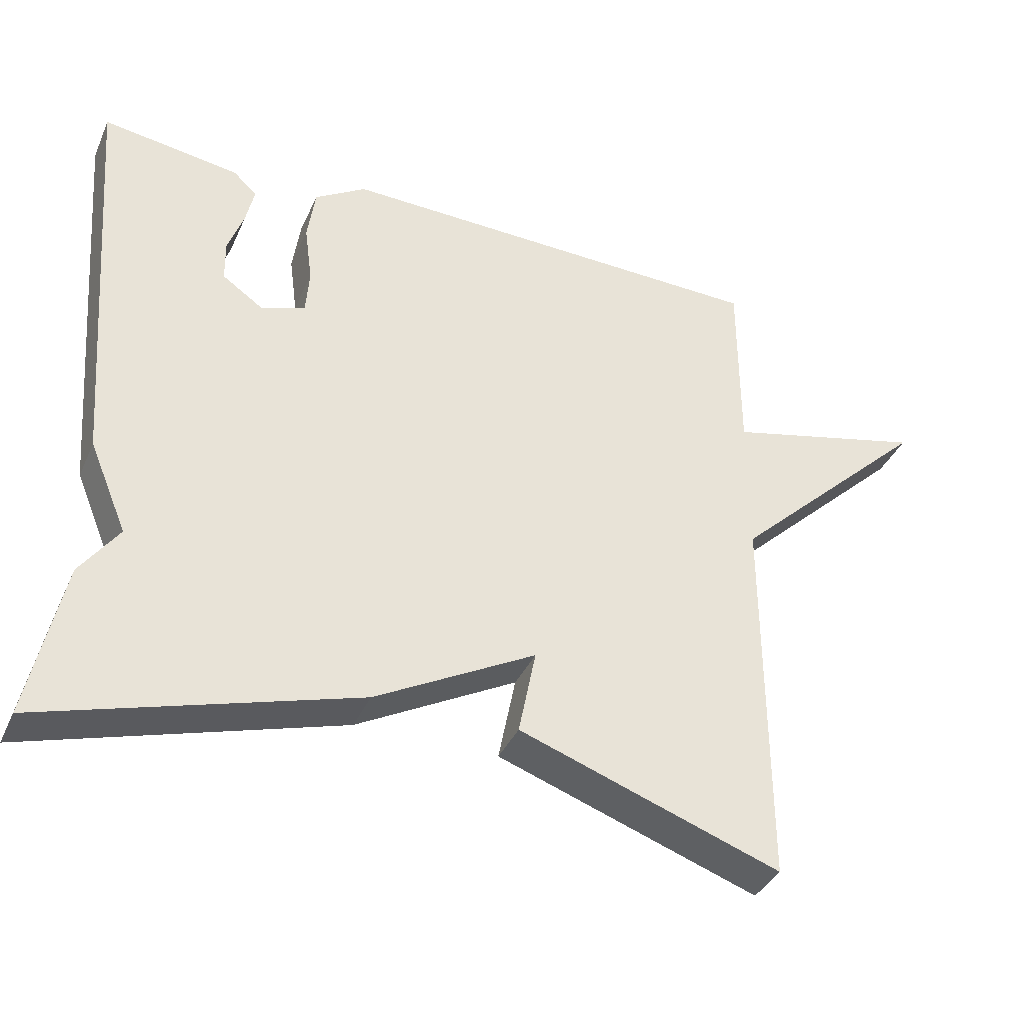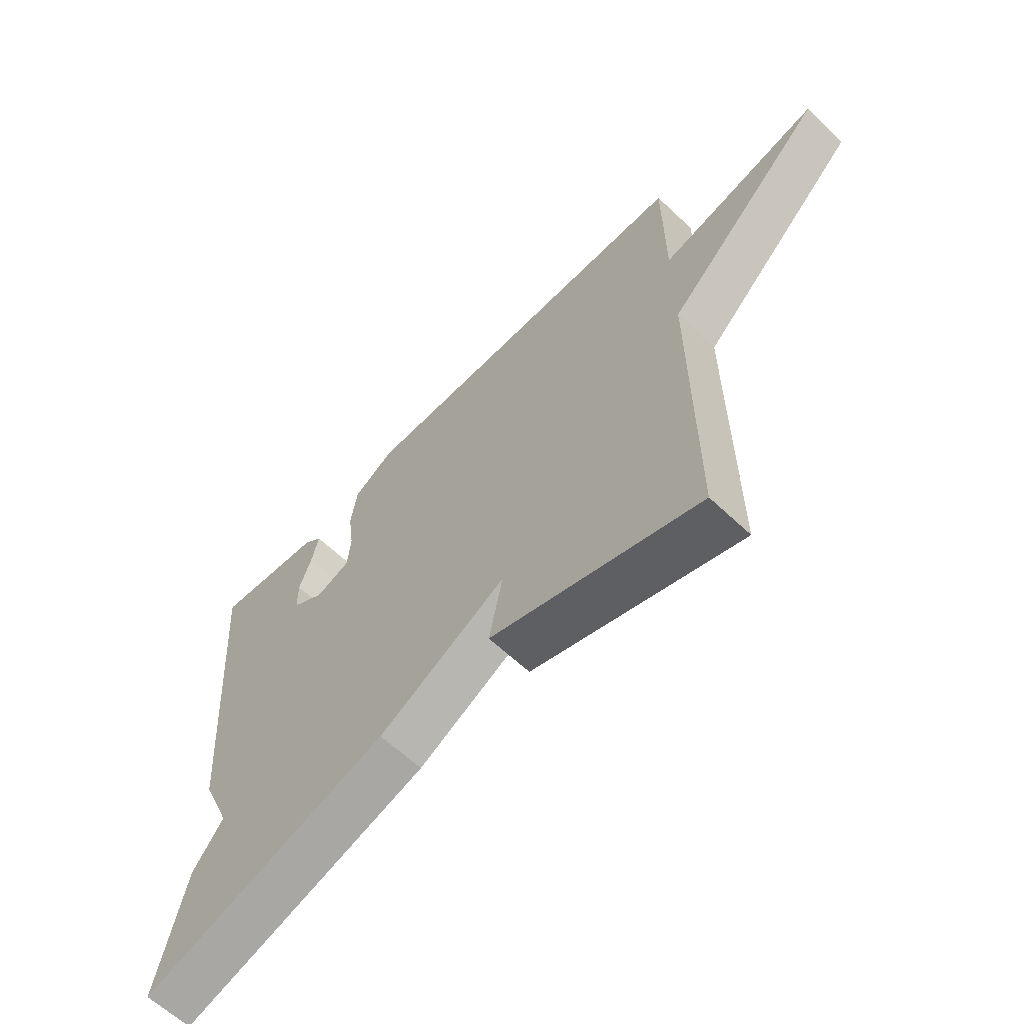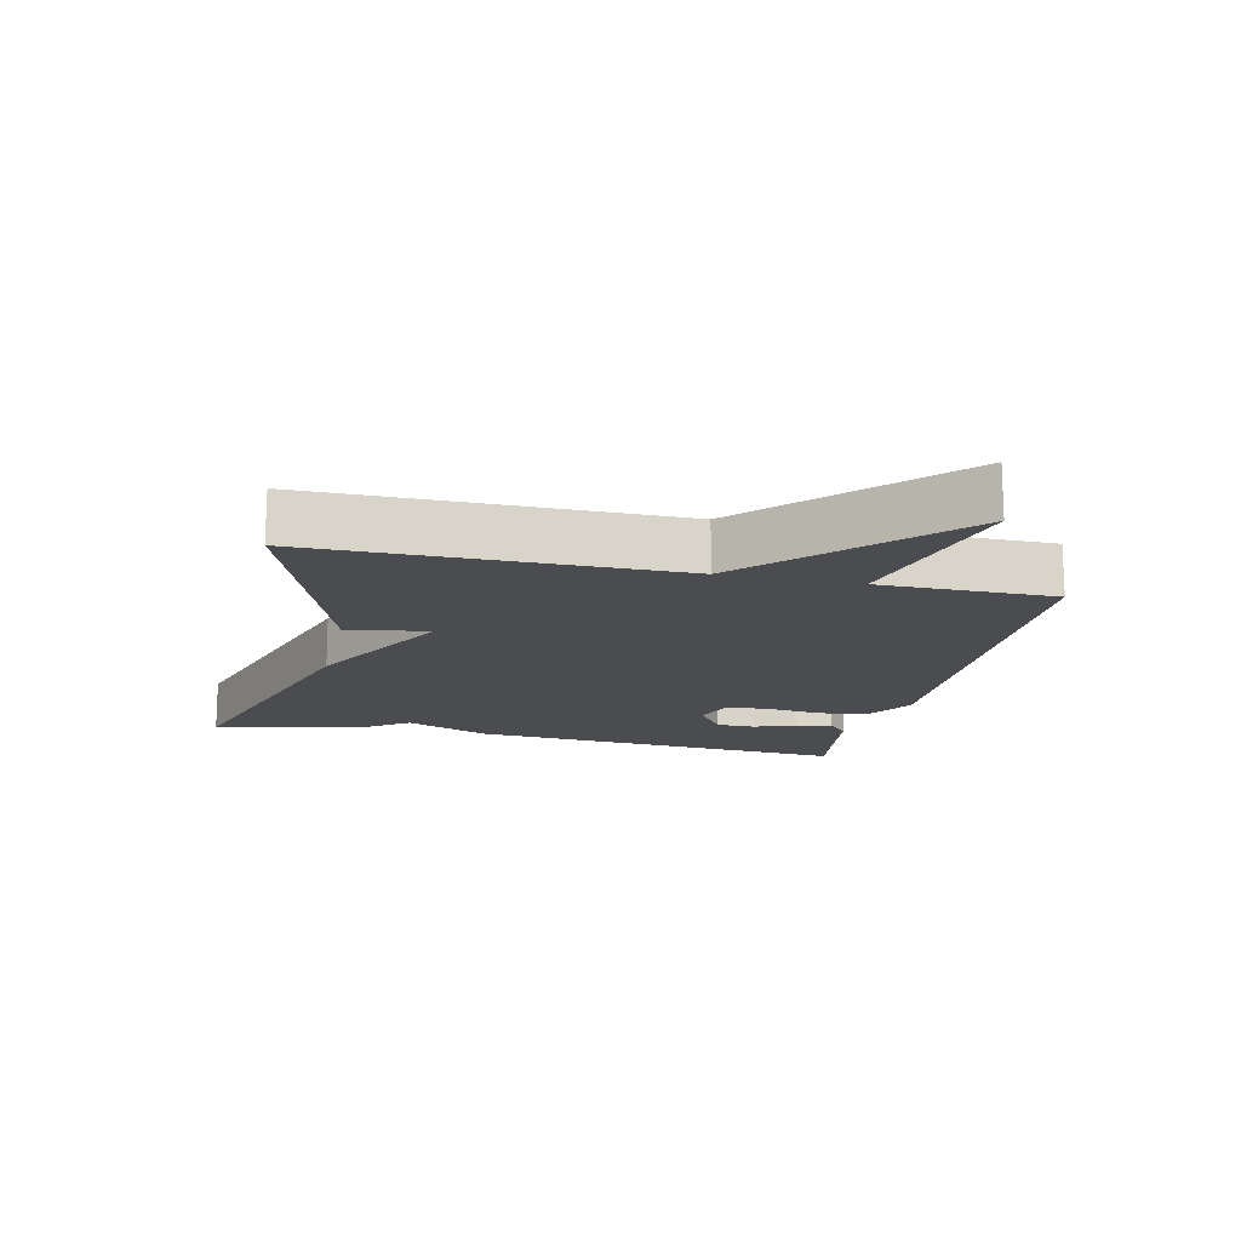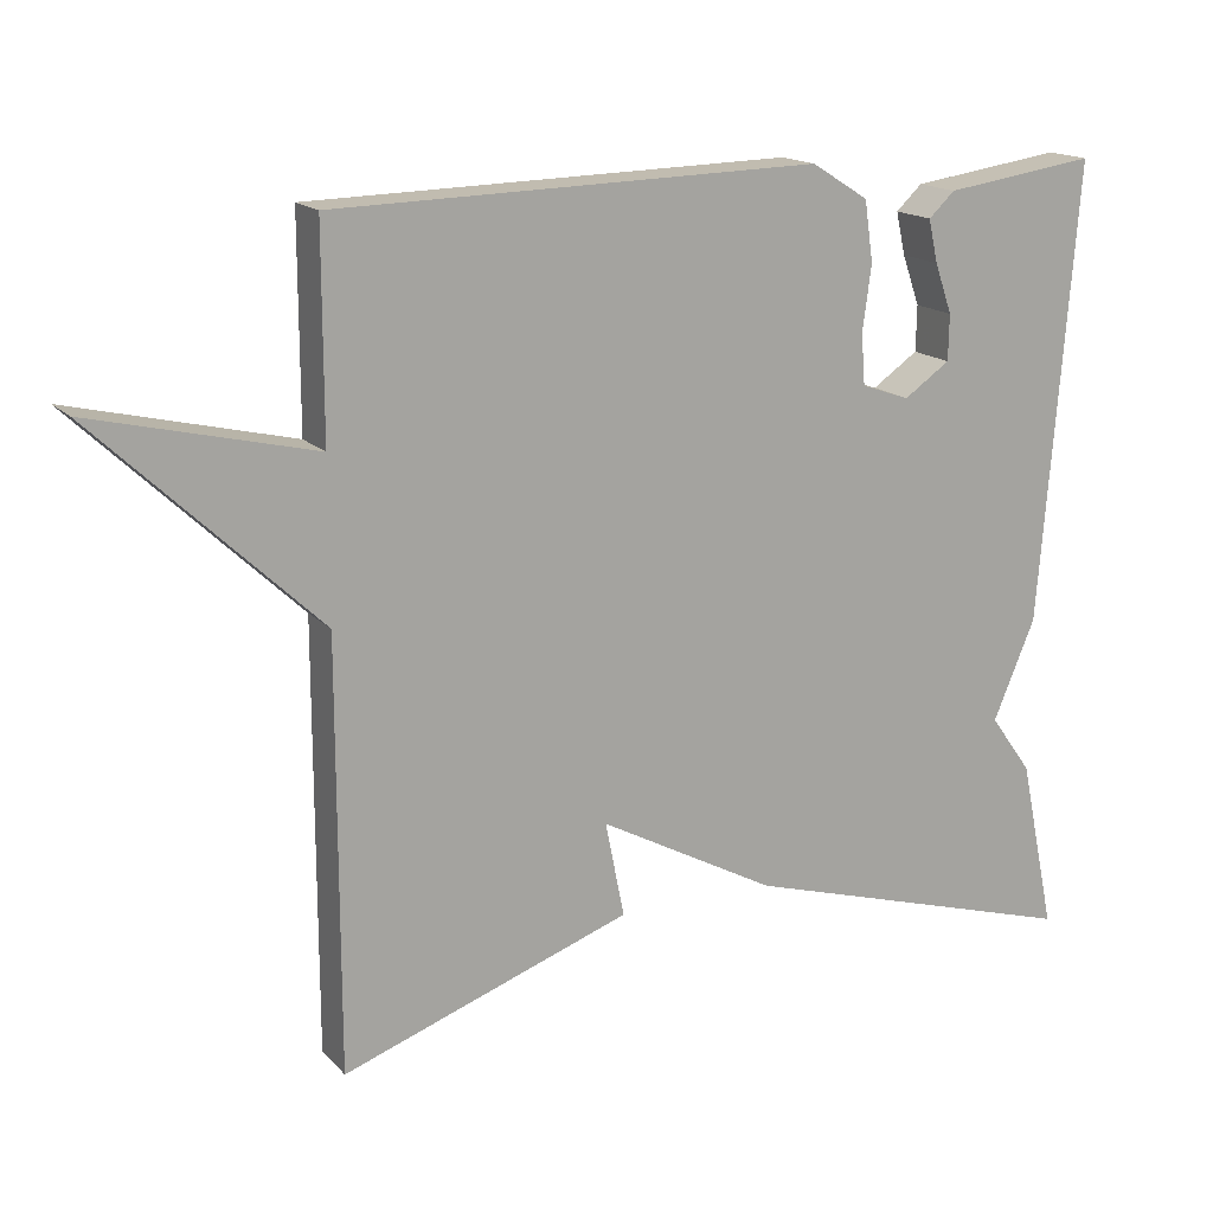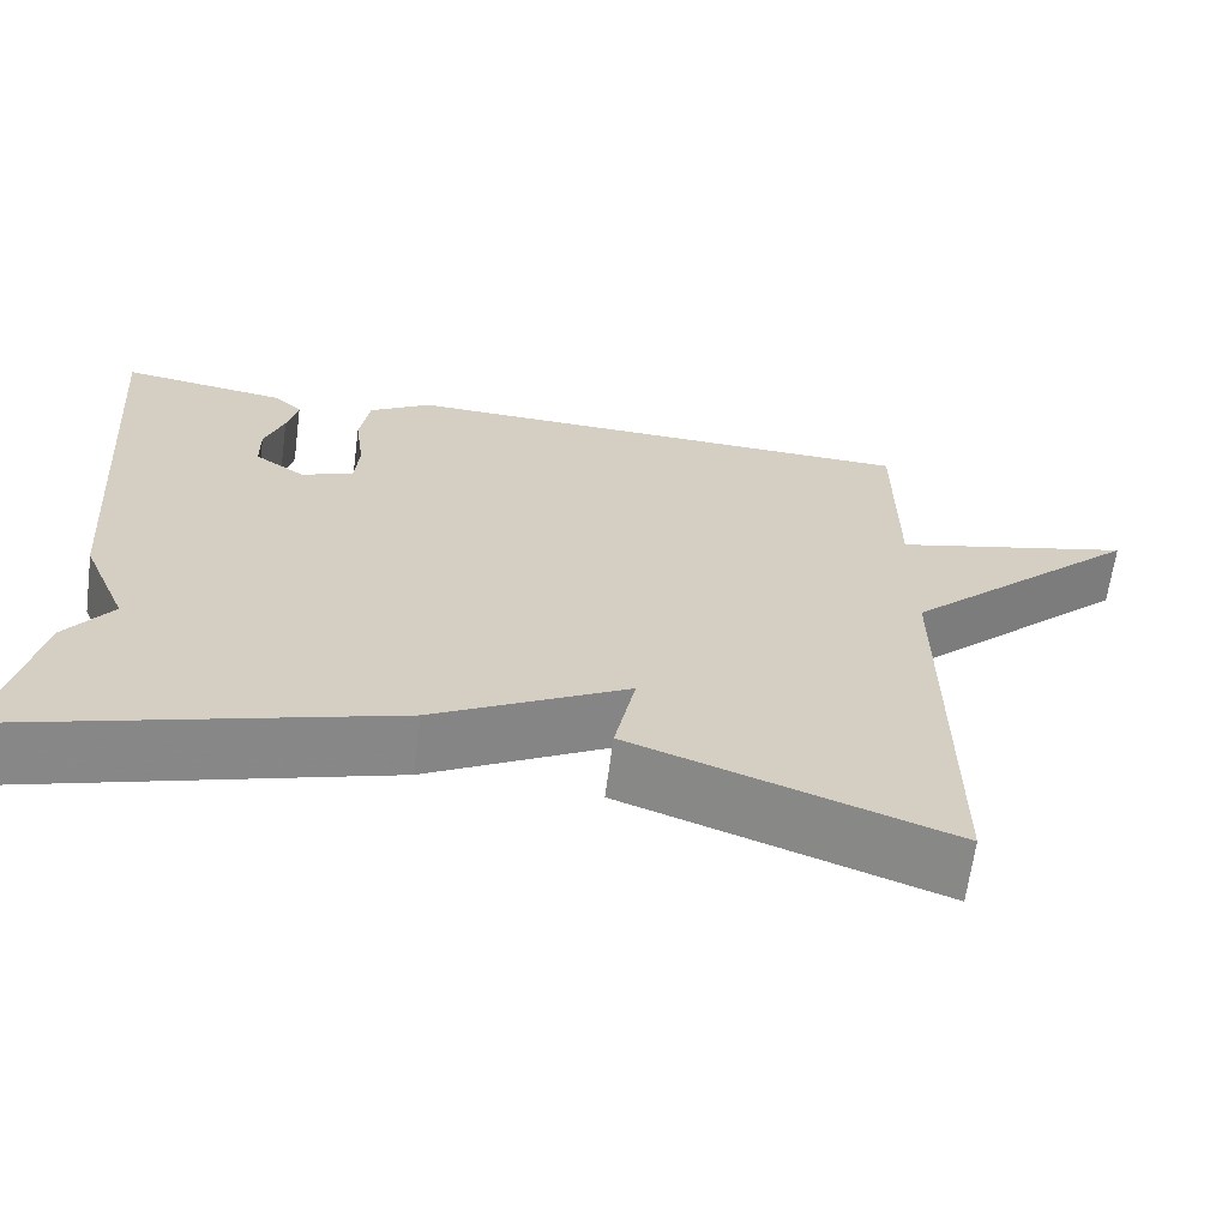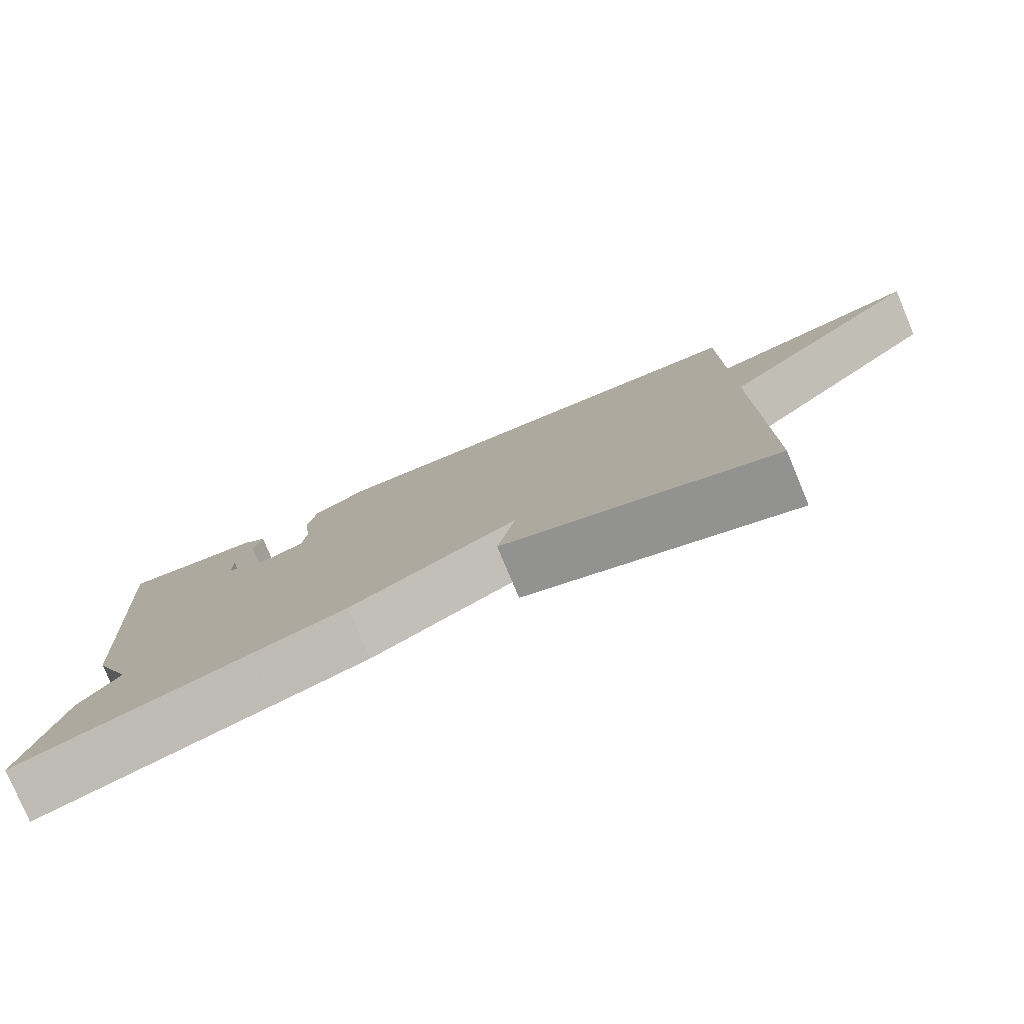
<metadata>
{"format":"obj","ext":"obj","renderer":"f3d","projection":"perspective","resolution":1024,"background":"white","views":[{"elev":-37.7,"azim":157.7,"up":"+Z"},{"elev":-62.4,"azim":-133.8,"up":"+Z"},{"elev":-15.2,"azim":-102.8,"up":"+Y"},{"elev":16.2,"azim":-27.5,"up":"+Z"},{"elev":-65.0,"azim":172.4,"up":"+Z"},{"elev":-79.0,"azim":-157.3,"up":"+Z"}]}
</metadata>
<code>
v 0.5 0.07 -0.5
v 0.065 0.07 -0.371
v -0.159 0.07 -0.25
v -0.135 0.07 -0.371
v -0.5 0.07 -0.5
v -0.5 0.07 0.039
v -0.78 0.07 0.306
v -0.5 0.07 0.239
v -0.5 0.07 0.5
v 0.112 0.07 0.515
v 0.184 0.07 0.47
v 0.195 0.07 0.394
v 0.184 0.07 0.311
v 0.189 0.07 0.247
v 0.25 0.07 0.226
v 0.308 0.07 0.266
v 0.309 0.07 0.324
v 0.287 0.07 0.387
v 0.275 0.07 0.441
v 0.308 0.07 0.472
v 0.5 0.07 0.5
v 0.454 0.07 -0.081
v 0.401 0.07 -0.207
v 0.454 0.07 -0.281
v 0.5 0 -0.5
v 0.065 0 -0.371
v -0.159 0 -0.25
v -0.135 0 -0.371
v -0.5 0 -0.5
v -0.5 0 0.039
v -0.78 0 0.306
v -0.5 0 0.239
v -0.5 0 0.5
v 0.112 0 0.515
v 0.184 0 0.47
v 0.195 0 0.394
v 0.184 0 0.311
v 0.189 0 0.247
v 0.25 0 0.226
v 0.308 0 0.266
v 0.309 0 0.324
v 0.287 0 0.387
v 0.275 0 0.441
v 0.308 0 0.472
v 0.5 0 0.5
v 0.454 0 -0.081
v 0.401 0 -0.207
v 0.454 0 -0.281
f 1 2 3
f 24 1 3
f 23 24 3
f 22 23 3
f 20 21 22
f 19 20 22
f 18 19 22
f 17 18 22
f 16 17 22
f 15 16 22 3
f 14 15 3
f 13 14 3
f 12 13 3
f 11 12 3
f 10 11 3
f 9 10 3
f 8 9 3
f 6 7 8 3
f 3 4 5 6
f 27 26 25
f 27 25 48
f 27 48 47
f 27 47 46
f 46 45 44
f 46 44 43
f 46 43 42
f 46 42 41
f 46 41 40
f 27 46 40 39
f 27 39 38
f 27 38 37
f 27 37 36
f 27 36 35
f 27 35 34
f 27 34 33
f 27 33 32
f 27 32 31 30
f 30 29 28 27
f 1 25 26 2
f 2 26 27 3
f 3 27 28 4
f 4 28 29 5
f 5 29 30 6
f 6 30 31 7
f 7 31 32 8
f 8 32 33 9
f 9 33 34 10
f 10 34 35 11
f 11 35 36 12
f 12 36 37 13
f 13 37 38 14
f 14 38 39 15
f 15 39 40 16
f 16 40 41 17
f 17 41 42 18
f 18 42 43 19
f 19 43 44 20
f 20 44 45 21
f 21 45 46 22
f 22 46 47 23
f 23 47 48 24
f 24 48 25 1

</code>
